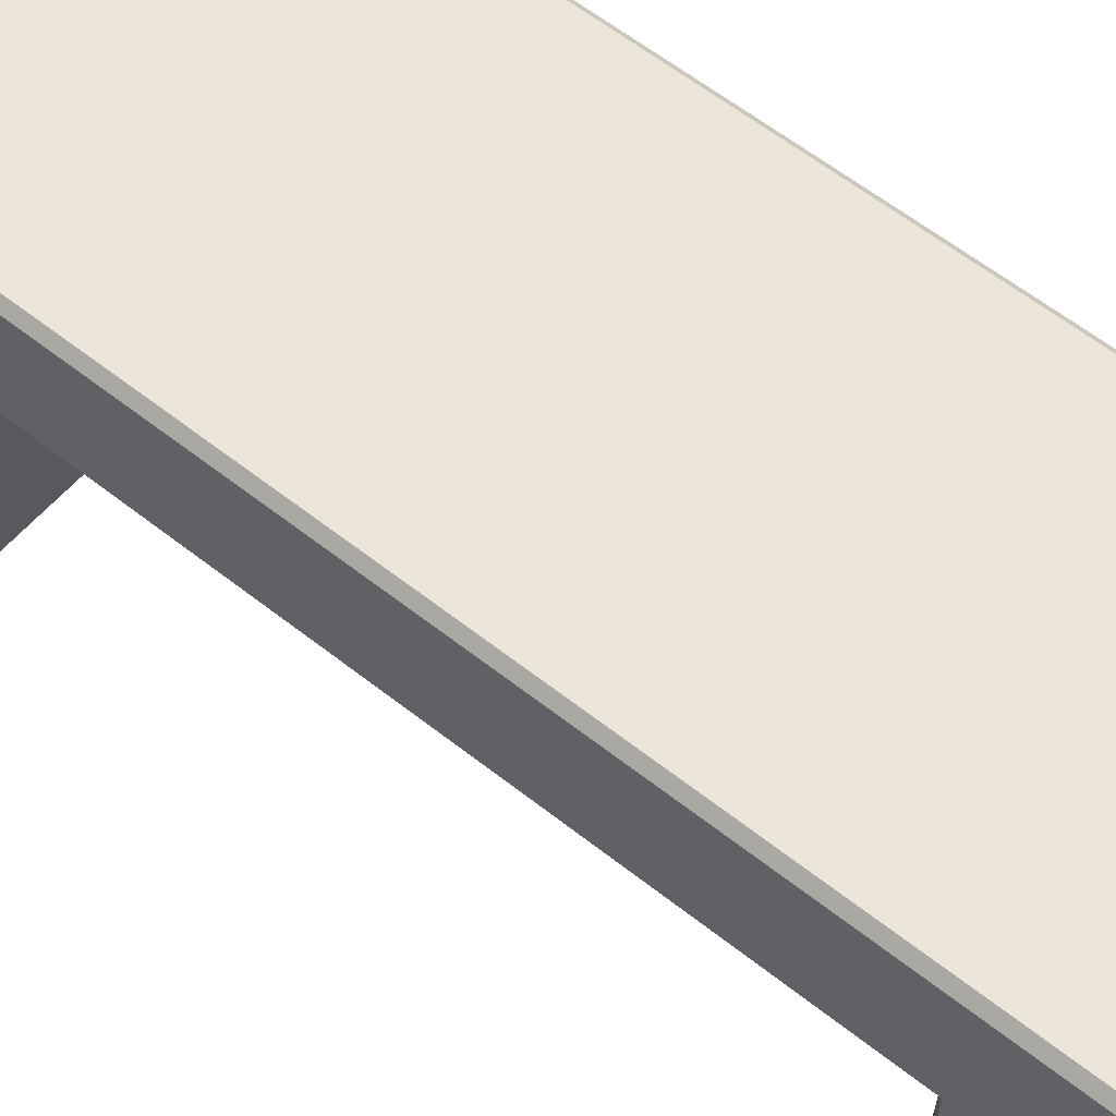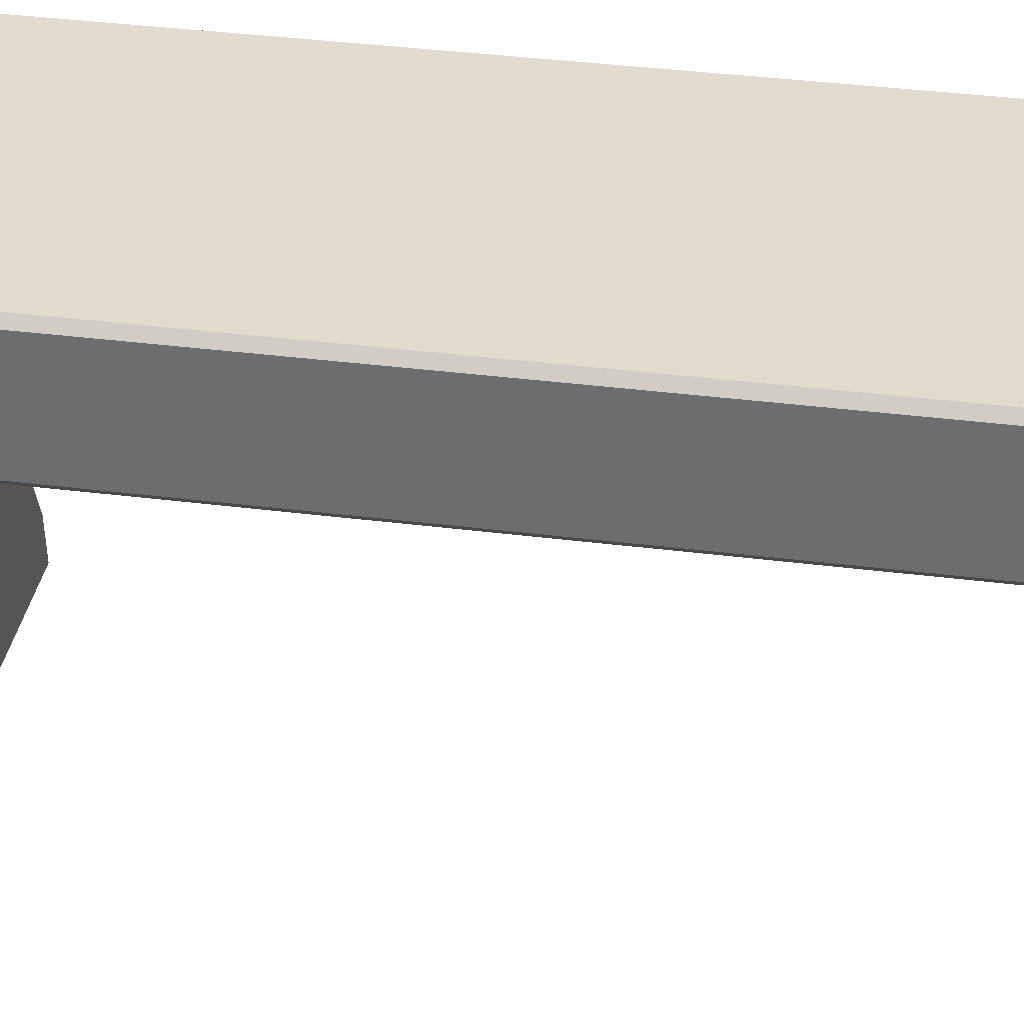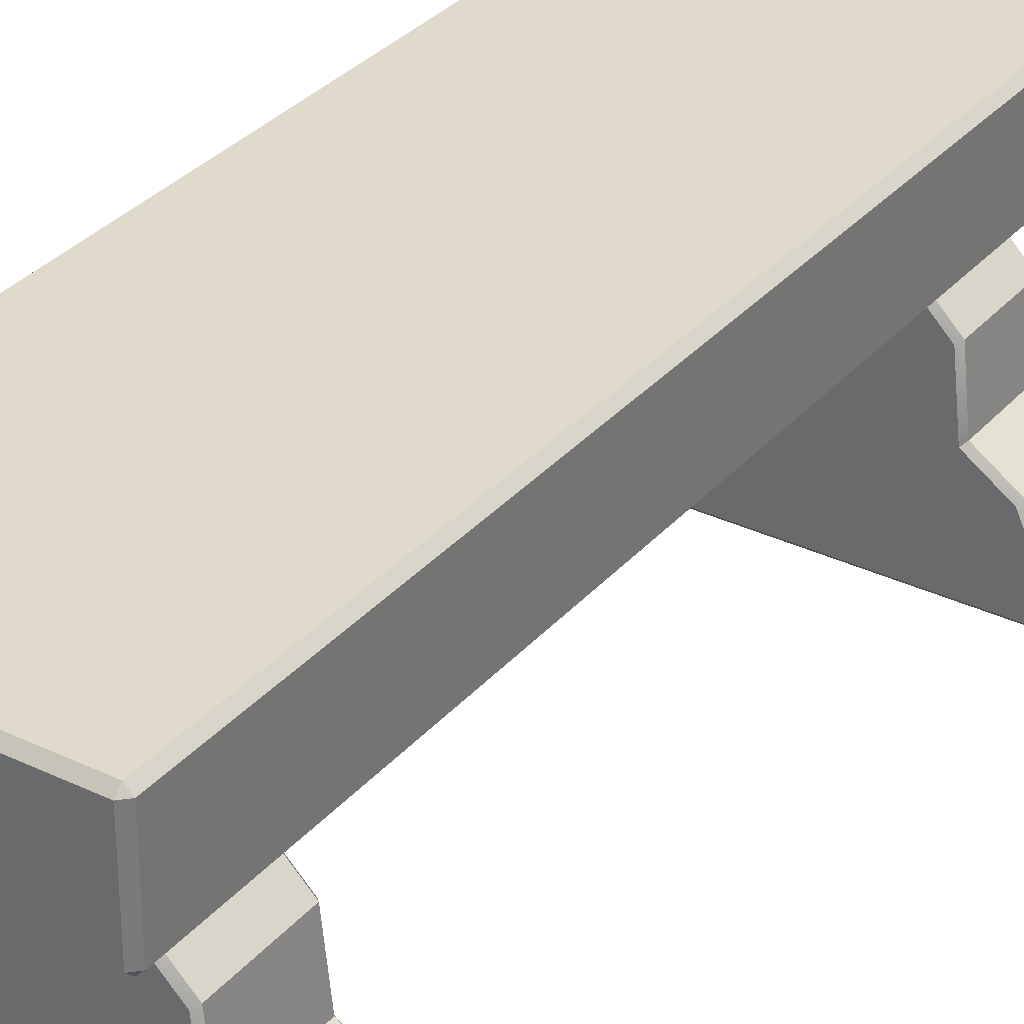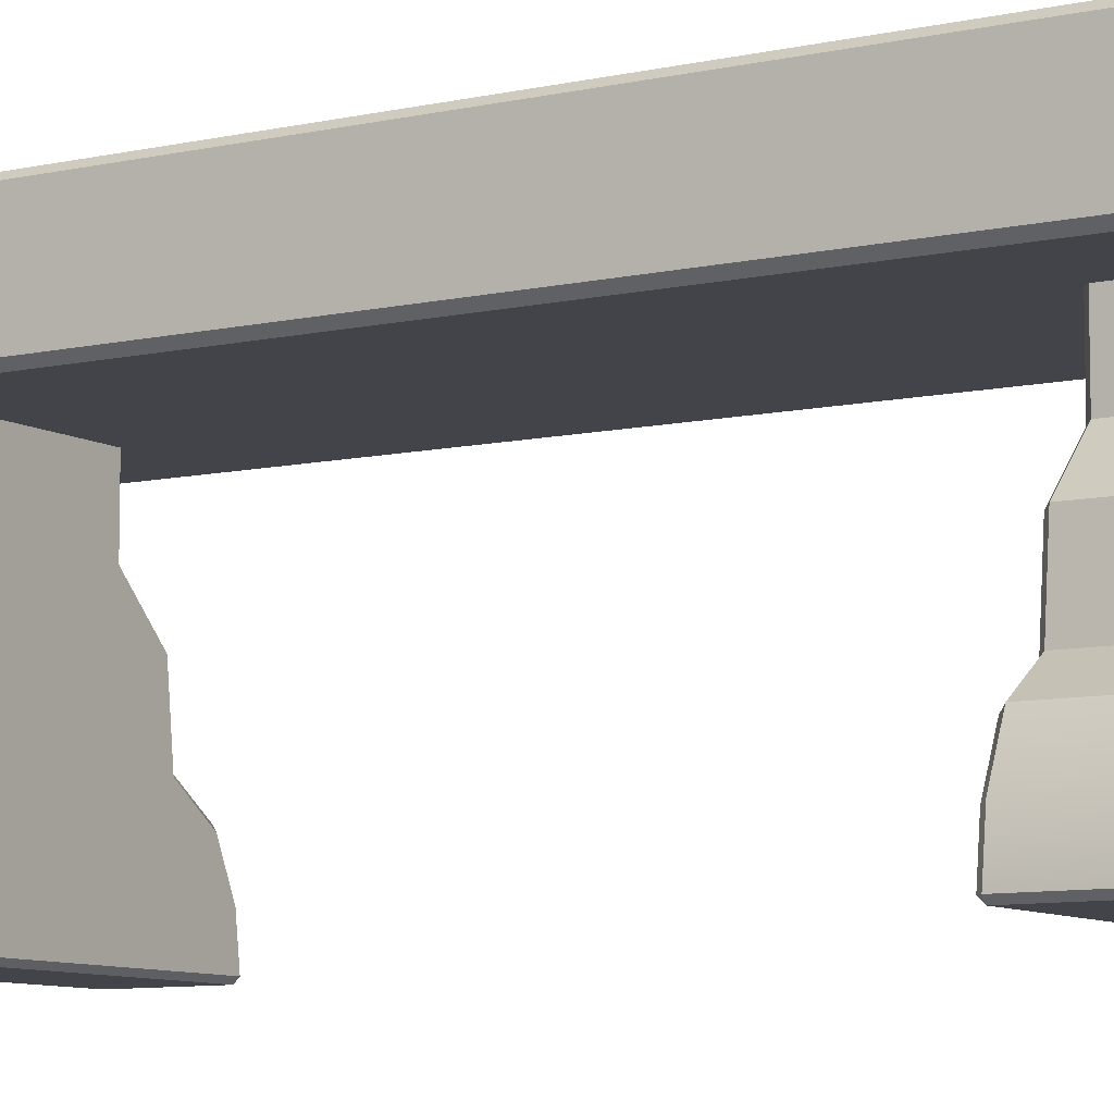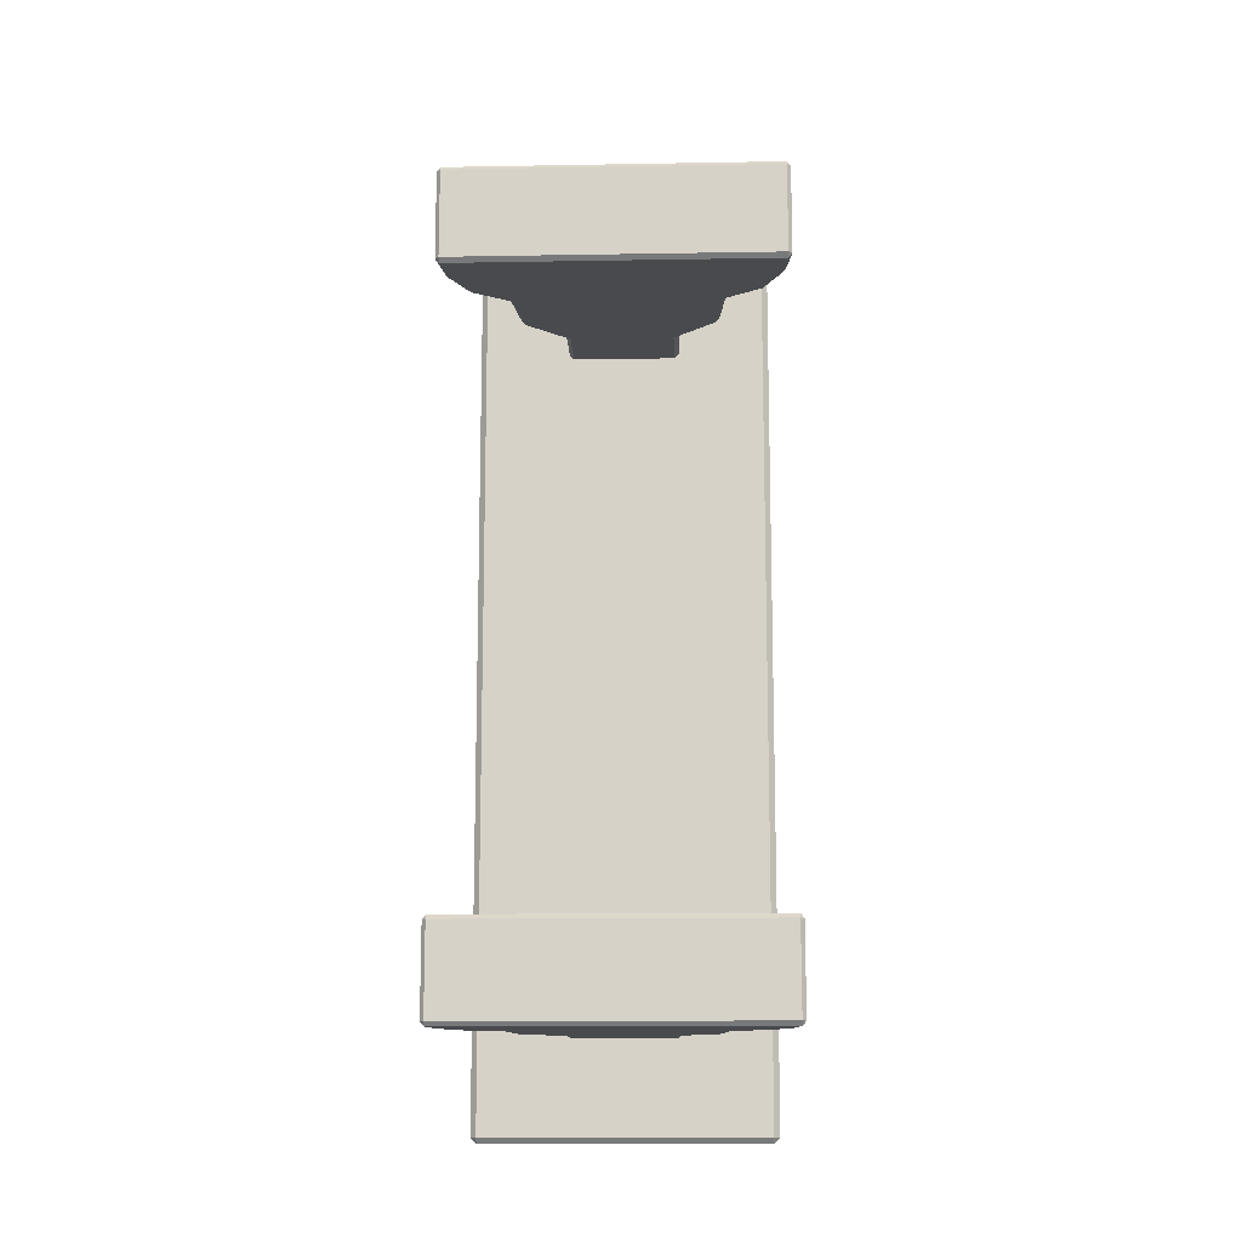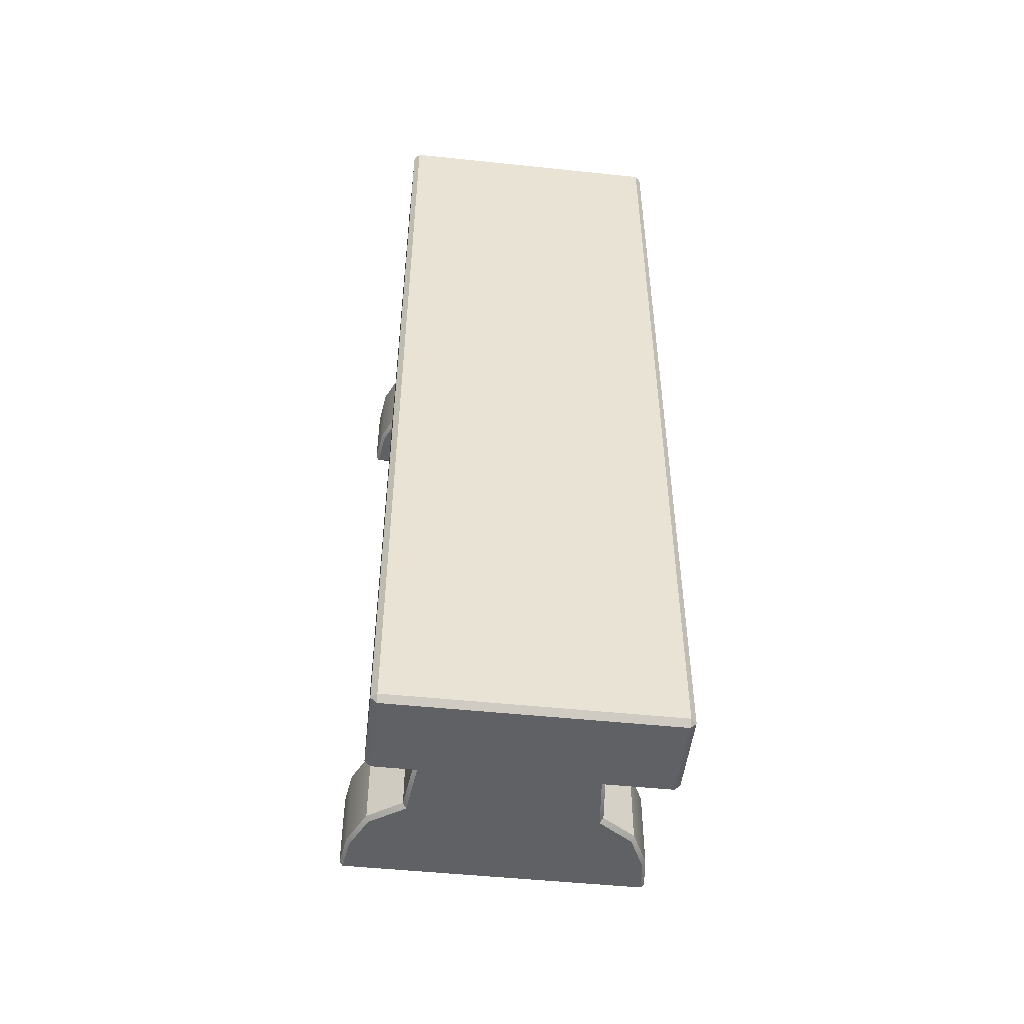
<metadata>
{"format":"obj","ext":"obj","renderer":"f3d","projection":"perspective","resolution":1024,"background":"white","views":[{"elev":56.7,"azim":-50.0,"up":"+Y"},{"elev":34.5,"azim":-80.1,"up":"+Y"},{"elev":32.4,"azim":33.7,"up":"+Y"},{"elev":-8.4,"azim":122.2,"up":"+Y"},{"elev":-12.9,"azim":2.3,"up":"+Z"},{"elev":-49.7,"azim":173.4,"up":"+Z"}]}
</metadata>
<code>
o Stone_bench_Cube
v -0.6204 -0.2107 2.113
v -0.6204 -0.1847 2.139
v -0.6463 -0.1847 2.113
v -0.6204 0.1847 2.139
v -0.6204 0.2107 2.113
v -0.6463 0.1847 2.113
v -0.6204 -0.2107 -2.113
v -0.6463 -0.1847 -2.113
v -0.6204 -0.1847 -2.139
v -0.6204 0.2107 -2.113
v -0.6204 0.1847 -2.139
v -0.6463 0.1847 -2.113
v 0.6204 -0.2107 2.113
v 0.6463 -0.1847 2.113
v 0.6204 -0.1847 2.139
v 0.6204 0.2107 2.113
v 0.6204 0.1847 2.139
v 0.6463 0.1847 2.113
v 0.6204 -0.2107 -2.113
v 0.6204 -0.1847 -2.139
v 0.6463 -0.1847 -2.113
v 0.6204 0.2107 -2.113
v 0.6463 0.1847 -2.113
v 0.6204 0.1847 -2.139
v 0 -0.4125 1.709
v -0 -0.4125 1.296
v -0 -0.9446 1.709
v -0 -0.9446 1.296
v 0 -0.1613 1.709
v -0 -0.1613 1.296
v 0.4348 -1.368 1.709
v 0.4348 -1.386 1.69
v 0.4348 -1.386 1.314
v 0.4348 -1.368 1.296
v 0.6012 -1.045 1.296
v 0.611 -1.025 1.314
v 0.611 -1.025 1.69
v 0.6012 -1.045 1.709
v 0.6775 -1.21 1.296
v 0.692 -1.199 1.314
v 0.4536 -0.9171 1.69
v 0.4375 -0.9327 1.709
v 0.6972 -1.386 1.69
v 0.7136 -1.368 1.69
v 0.6976 -1.368 1.709
v 0.6972 -1.386 1.314
v 0.6976 -1.368 1.296
v 0.7136 -1.368 1.314
v 0.692 -1.199 1.69
v 0.6775 -1.21 1.709
v -0.4076 -0.6561 1.296
v -0.4241 -0.6445 1.314
v -0.4536 -0.9171 1.69
v -0.4375 -0.9327 1.709
v -0.4375 -0.9327 1.296
v -0.4536 -0.9171 1.314
v 0.4536 -0.9171 1.314
v 0.4375 -0.9327 1.296
v 0.4076 -0.6561 1.709
v 0.4241 -0.6445 1.69
v 0.4076 -0.6561 1.296
v 0.4241 -0.6445 1.314
v 0.2448 -0.4657 1.69
v 0.226 -0.4749 1.709
v 0.226 -0.4749 1.296
v 0.2448 -0.4657 1.314
v -0.4241 -0.6445 1.69
v -0.4076 -0.6561 1.709
v -0.2448 -0.4657 1.314
v -0.226 -0.4749 1.296
v -0.226 -0.4749 1.709
v -0.2448 -0.4657 1.69
v -0.2448 -0.1613 1.69
v -0.226 -0.1613 1.709
v -0.226 -0.1613 1.296
v -0.2448 -0.1613 1.314
v 0.226 -0.1613 1.709
v 0.2448 -0.1613 1.69
v 0.2448 -0.1613 1.314
v 0.226 -0.1613 1.296
v -0.6775 -1.21 1.296
v -0.692 -1.199 1.314
v -0.6972 -1.386 1.69
v -0.6976 -1.368 1.709
v -0.7136 -1.368 1.69
v -0.6972 -1.386 1.314
v -0.7136 -1.368 1.314
v -0.6976 -1.368 1.296
v -0.692 -1.199 1.69
v -0.6775 -1.21 1.709
v -0.611 -1.025 1.314
v -0.6012 -1.045 1.296
v -0.6012 -1.045 1.709
v -0.611 -1.025 1.69
v -0.4348 -1.386 1.69
v -0.4348 -1.368 1.709
v -0.4348 -1.368 1.296
v -0.4348 -1.386 1.314
v -0 -1.386 1.69
v -0 -1.368 1.709
v -0 -1.368 1.296
v -0 -1.386 1.314
v 0 -0.4125 -1.709
v -0 -0.4125 -1.296
v -0 -0.9446 -1.709
v -0 -0.9446 -1.296
v 0 -0.1613 -1.709
v -0 -0.1613 -1.296
v 0.4348 -1.368 -1.709
v 0.4348 -1.386 -1.69
v 0.4348 -1.386 -1.314
v 0.4348 -1.368 -1.296
v 0.6012 -1.045 -1.296
v 0.611 -1.025 -1.314
v 0.611 -1.025 -1.69
v 0.6012 -1.045 -1.709
v 0.6775 -1.21 -1.296
v 0.692 -1.199 -1.314
v 0.4536 -0.9171 -1.69
v 0.4375 -0.9327 -1.709
v 0.6972 -1.386 -1.69
v 0.7136 -1.368 -1.69
v 0.6976 -1.368 -1.709
v 0.6972 -1.386 -1.314
v 0.6976 -1.368 -1.296
v 0.7136 -1.368 -1.314
v 0.692 -1.199 -1.69
v 0.6775 -1.21 -1.709
v -0.4076 -0.6561 -1.296
v -0.4241 -0.6445 -1.314
v -0.4536 -0.9171 -1.69
v -0.4375 -0.9327 -1.709
v -0.4375 -0.9327 -1.296
v -0.4536 -0.9171 -1.314
v 0.4536 -0.9171 -1.314
v 0.4375 -0.9327 -1.296
v 0.4076 -0.6561 -1.709
v 0.4241 -0.6445 -1.69
v 0.4076 -0.6561 -1.296
v 0.4241 -0.6445 -1.314
v 0.2448 -0.4657 -1.69
v 0.226 -0.4749 -1.709
v 0.226 -0.4749 -1.296
v 0.2448 -0.4657 -1.314
v -0.4241 -0.6445 -1.69
v -0.4076 -0.6561 -1.709
v -0.2448 -0.4657 -1.314
v -0.226 -0.4749 -1.296
v -0.226 -0.4749 -1.709
v -0.2448 -0.4657 -1.69
v -0.2448 -0.1613 -1.69
v -0.226 -0.1613 -1.709
v -0.226 -0.1613 -1.296
v -0.2448 -0.1613 -1.314
v 0.226 -0.1613 -1.709
v 0.2448 -0.1613 -1.69
v 0.2448 -0.1613 -1.314
v 0.226 -0.1613 -1.296
v -0.6775 -1.21 -1.296
v -0.692 -1.199 -1.314
v -0.6972 -1.386 -1.69
v -0.6976 -1.368 -1.709
v -0.7136 -1.368 -1.69
v -0.6972 -1.386 -1.314
v -0.7136 -1.368 -1.314
v -0.6976 -1.368 -1.296
v -0.692 -1.199 -1.69
v -0.6775 -1.21 -1.709
v -0.611 -1.025 -1.314
v -0.6012 -1.045 -1.296
v -0.6012 -1.045 -1.709
v -0.611 -1.025 -1.69
v -0.4348 -1.386 -1.69
v -0.4348 -1.368 -1.709
v -0.4348 -1.368 -1.296
v -0.4348 -1.386 -1.314
v -0 -1.386 -1.69
v -0 -1.368 -1.709
v -0 -1.368 -1.296
v -0 -1.386 -1.314
f 15 17 4 2
f 21 23 18 14
f 22 10 5 16
f 3 6 12 8
f 9 11 24 20
f 1 2 3
f 4 5 6
f 7 8 9
f 10 11 12
f 13 14 15
f 16 17 18
f 19 20 21
f 22 23 24
f 7 1 3 8
f 2 4 6 3
f 5 10 12 6
f 11 9 8 12
f 19 7 9 20
f 10 22 24 11
f 23 21 20 24
f 13 19 21 14
f 22 16 18 23
f 17 15 14 18
f 1 13 15 2
f 16 5 4 17
f 7 19 13 1
f 44 48 40 49
f 106 179 112 136
f 35 39 34
f 38 42 31
f 62 60 41 57
f 36 57 41 37
f 49 40 36 37
f 39 47 34
f 70 26 28
f 51 70 28
f 25 64 77 29
f 71 25 29 74
f 25 71 27
f 56 53 67 52
f 55 51 28
f 65 61 28
f 71 68 27
f 66 63 60 62
f 94 53 56 91
f 178 174 132 105
f 64 25 27
f 52 67 72 69
f 65 26 30 80
f 69 72 73 76
f 63 66 79 78
f 26 65 28
f 26 70 75 30
f 81 92 97
f 95 98 102 99
f 54 96 100 27
f 87 85 89 82
f 88 81 97
f 93 90 96
f 86 98 95 83
f 82 89 94 91
f 46 43 32 33
f 58 35 34
f 42 59 27
f 90 84 96
f 50 38 31
f 54 93 96
f 61 58 28
f 92 55 97
f 59 64 27
f 68 54 27
f 32 99 102 33
f 43 44 45
f 46 47 48
f 83 84 85
f 86 87 88
f 48 44 43 46
f 44 49 50 45
f 40 48 47 39
f 49 37 38 50
f 36 40 39 35
f 42 38 37 41
f 34 47 46 33
f 45 31 32 43
f 72 67 68 71
f 52 69 70 51
f 67 53 54 68
f 56 52 51 55
f 62 57 58 61
f 60 63 64 59
f 66 62 61 65
f 79 66 65 80
f 69 76 75 70
f 63 78 77 64
f 71 74 73 72
f 88 97 98 86
f 96 84 83 95
f 94 89 90 93
f 82 91 92 81
f 89 85 84 90
f 87 82 81 88
f 85 87 86 83
f 97 101 102 98
f 100 96 95 99
f 99 32 31 100
f 33 102 101 34
f 35 58 57 36
f 41 60 59 42
f 93 54 53 94
f 55 92 91 56
f 45 50 31
f 122 127 118 126
f 42 27 100 31
f 113 112 117
f 116 109 120
f 28 58 34 101
f 140 135 119 138
f 114 115 119 135
f 127 115 114 118
f 117 112 125
f 148 106 104
f 129 106 148
f 103 107 155 142
f 149 152 107 103
f 103 105 149
f 134 130 145 131
f 133 106 129
f 143 106 139
f 149 105 146
f 144 140 138 141
f 172 169 134 131
f 178 105 120 109
f 142 105 103
f 130 147 150 145
f 143 158 108 104
f 147 154 151 150
f 141 156 157 144
f 104 106 143
f 104 108 153 148
f 159 175 170
f 173 177 180 176
f 101 97 55 28
f 165 160 167 163
f 166 175 159
f 171 174 168
f 164 161 173 176
f 160 169 172 167
f 124 111 110 121
f 136 112 113
f 120 105 137
f 168 174 162
f 128 109 116
f 132 174 171
f 139 106 136
f 170 175 133
f 137 105 142
f 146 105 132
f 110 111 180 177
f 121 123 122
f 124 126 125
f 161 163 162
f 164 166 165
f 126 124 121 122
f 122 123 128 127
f 118 117 125 126
f 127 128 116 115
f 114 113 117 118
f 120 119 115 116
f 112 111 124 125
f 123 121 110 109
f 150 149 146 145
f 130 129 148 147
f 145 146 132 131
f 134 133 129 130
f 140 139 136 135
f 138 137 142 141
f 144 143 139 140
f 157 158 143 144
f 147 148 153 154
f 141 142 155 156
f 149 150 151 152
f 166 164 176 175
f 174 173 161 162
f 172 171 168 167
f 160 159 170 169
f 167 168 162 163
f 165 166 159 160
f 163 161 164 165
f 175 176 180 179
f 178 177 173 174
f 177 178 109 110
f 111 112 179 180
f 113 114 135 136
f 119 120 137 138
f 171 172 131 132
f 133 134 169 170
f 123 109 128
f 133 175 179 106

</code>
